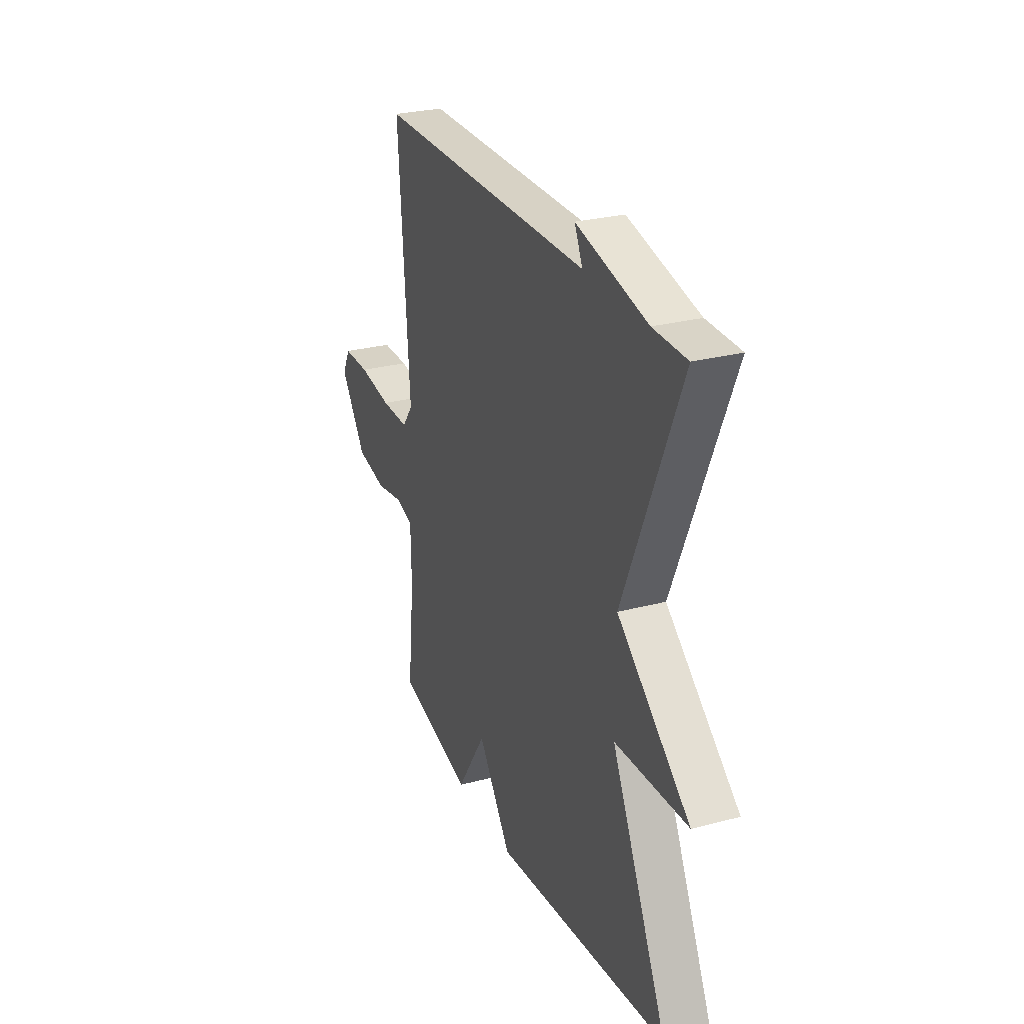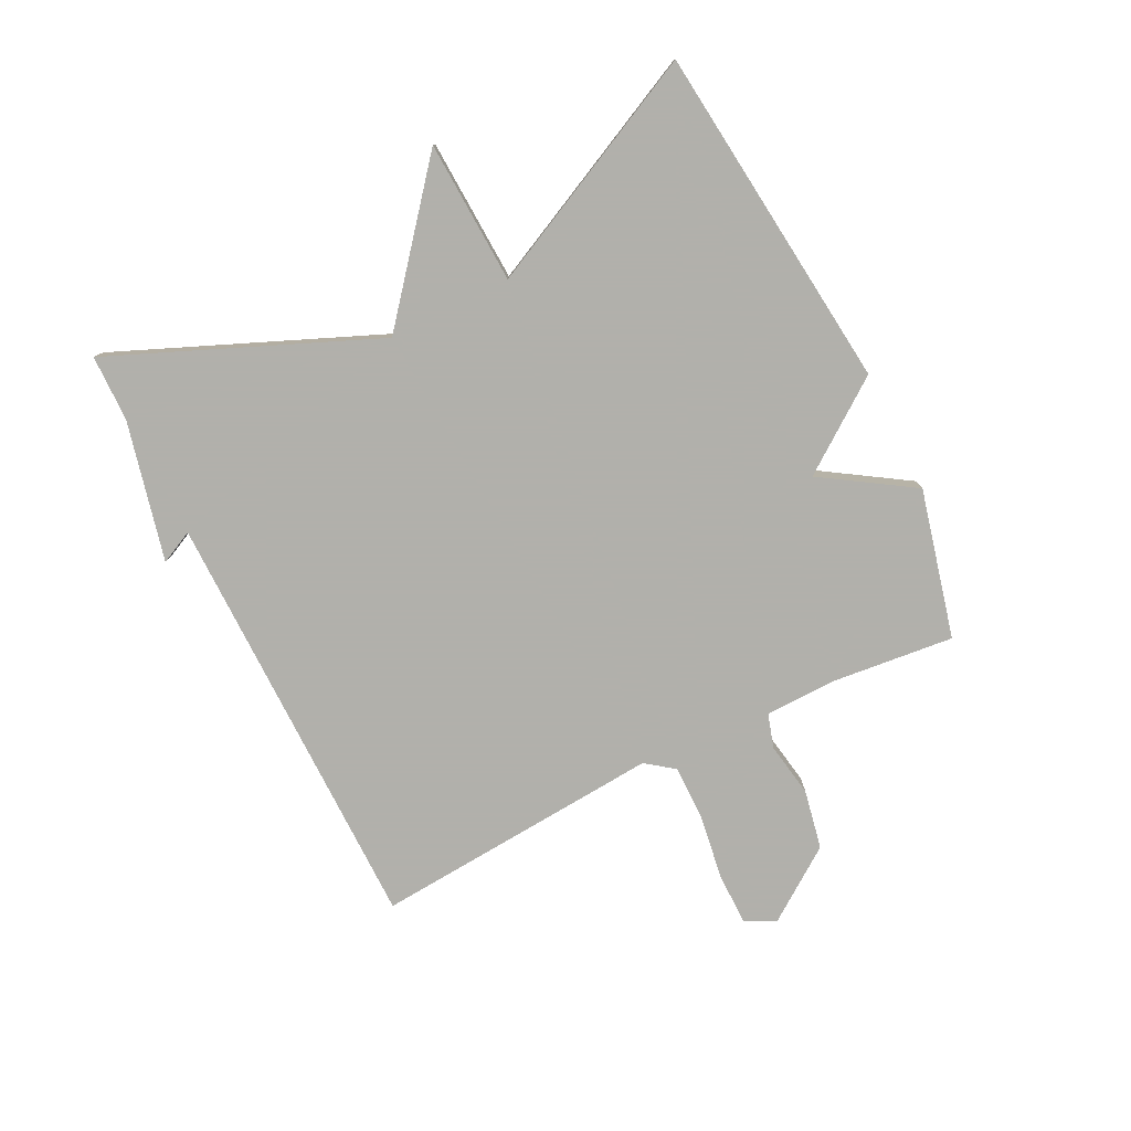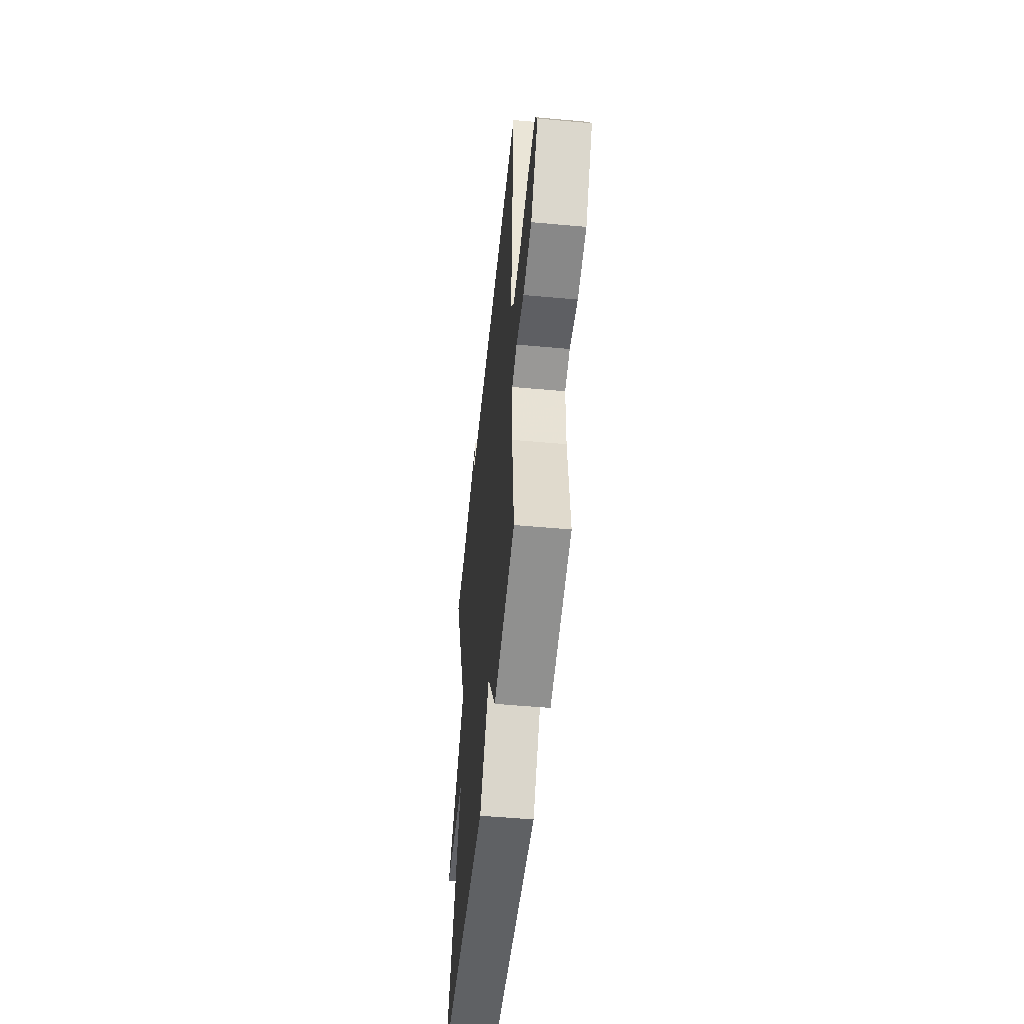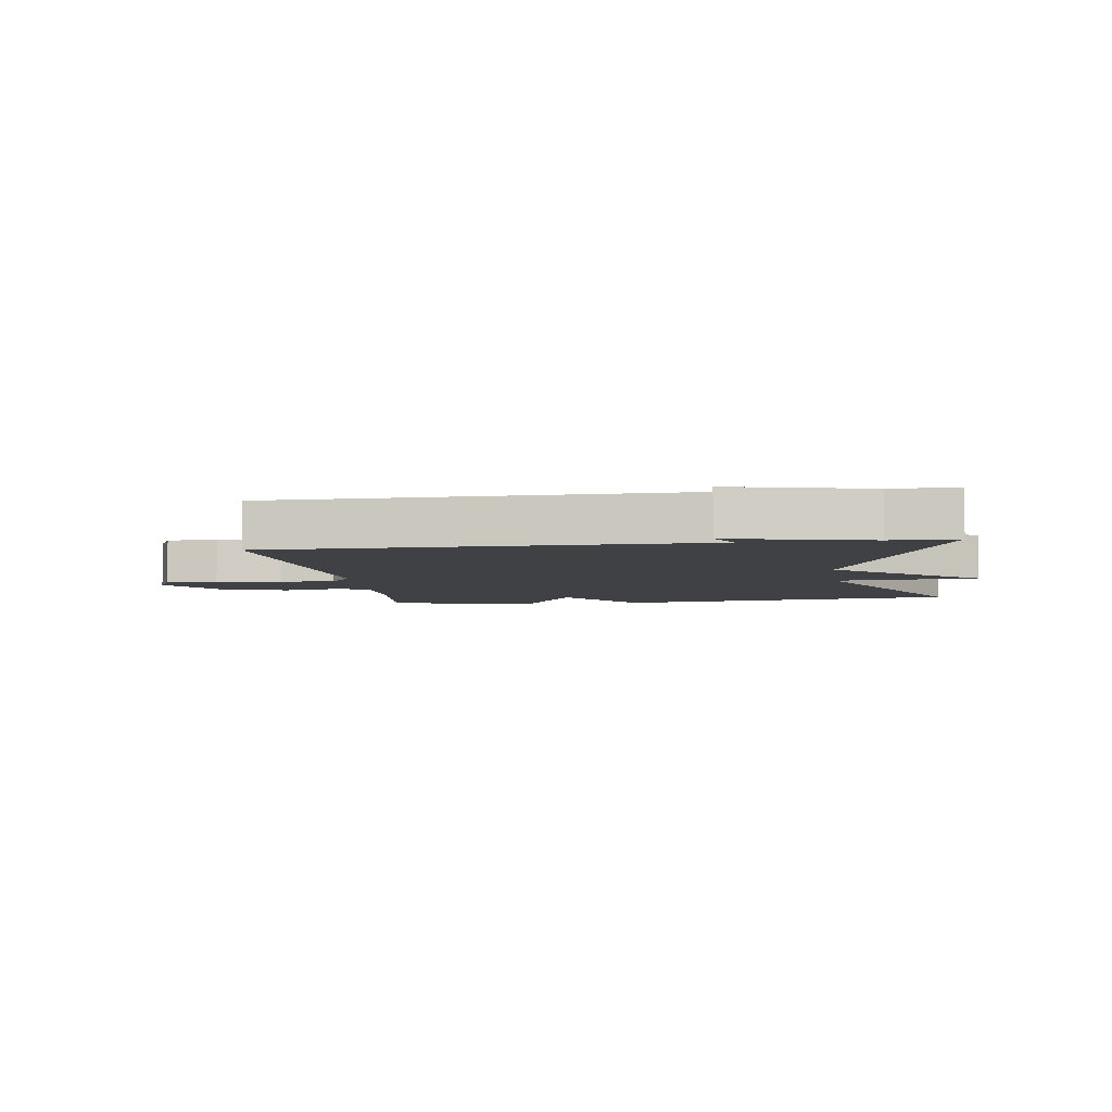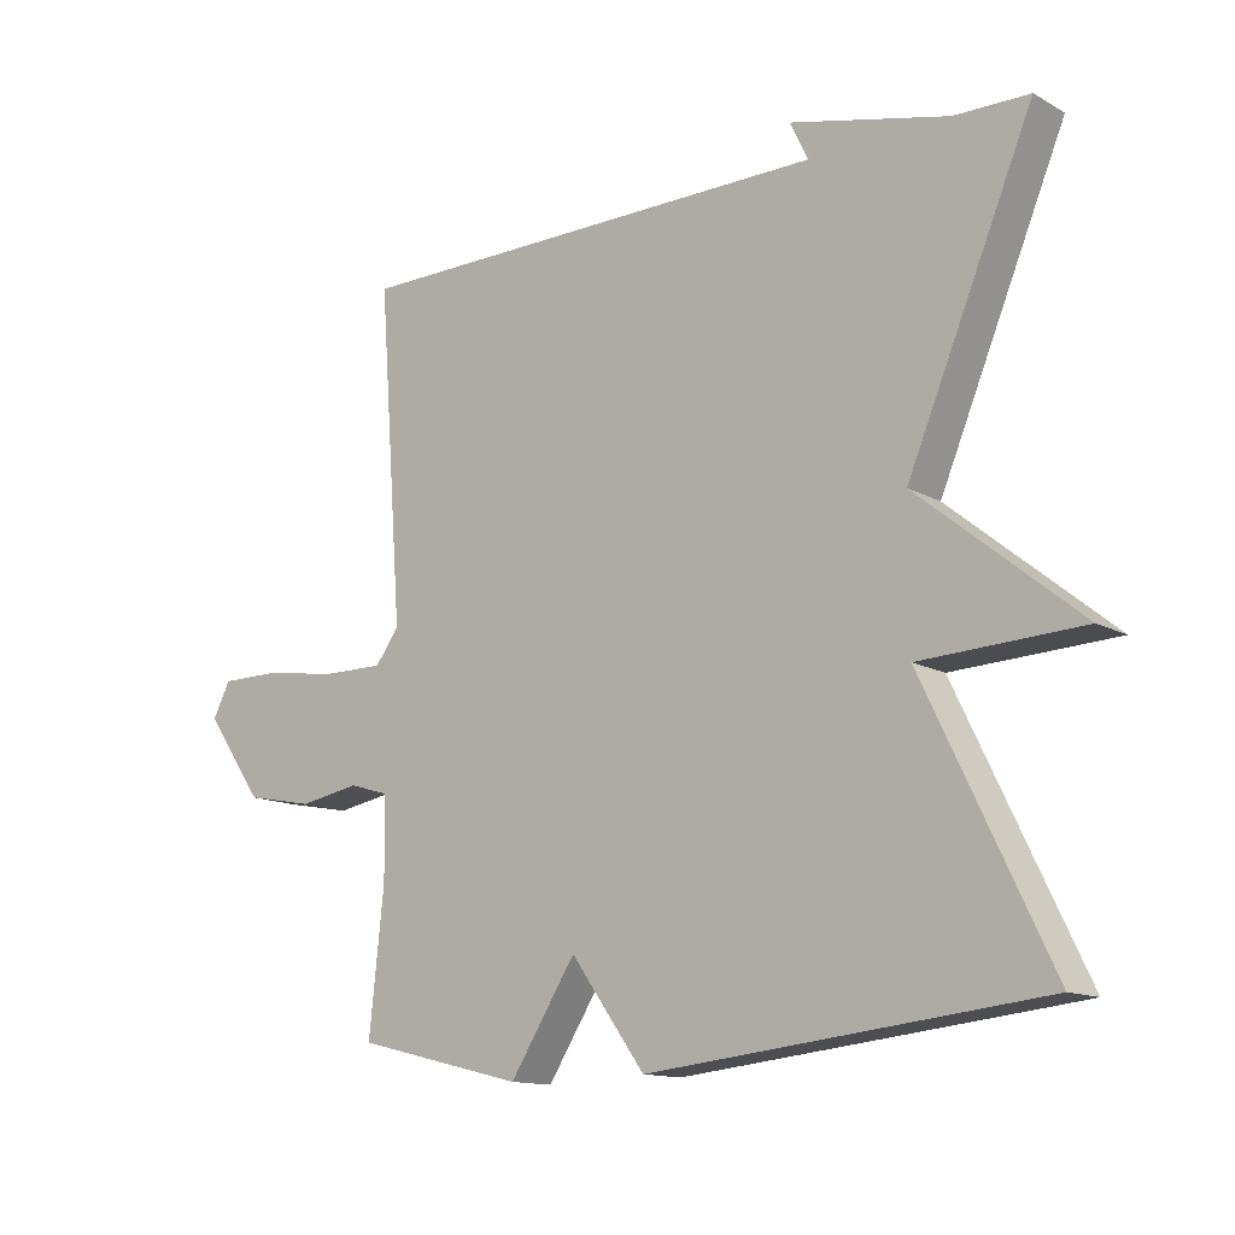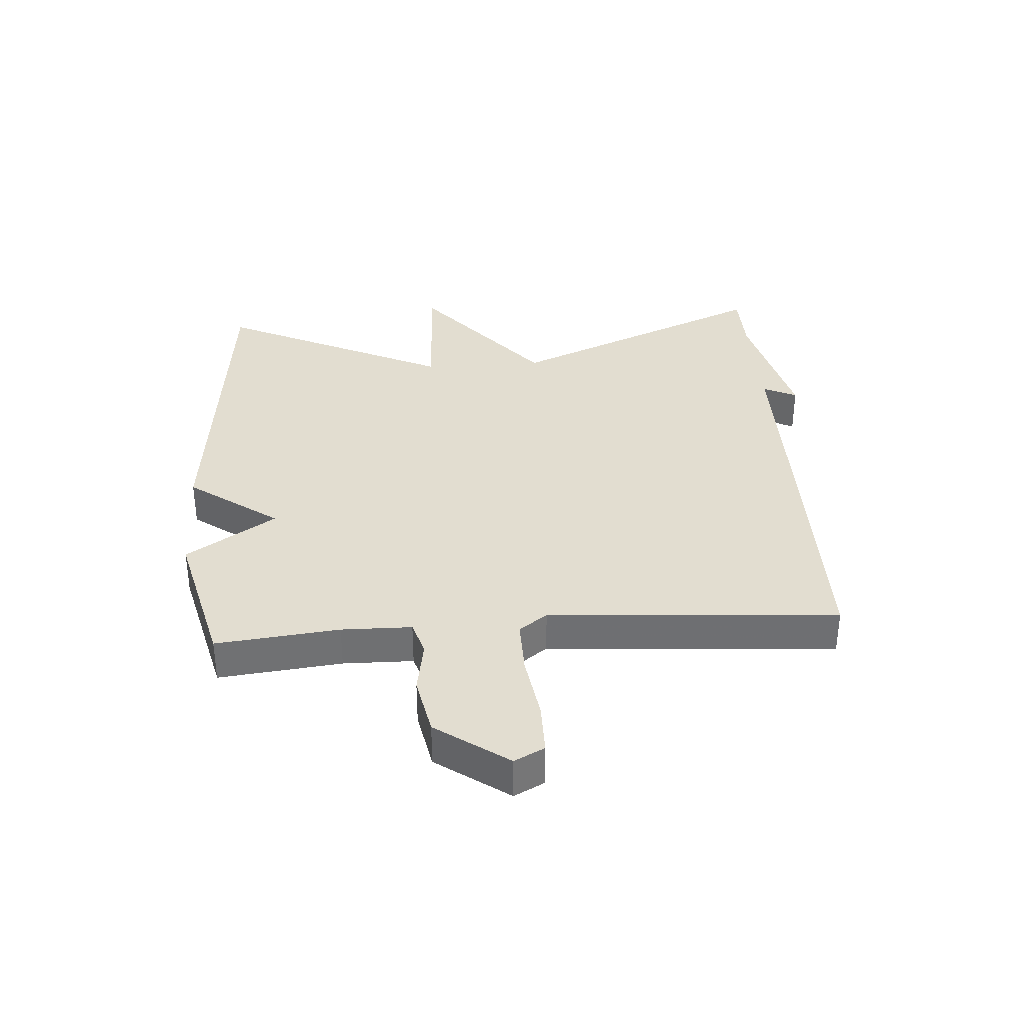
<metadata>
{"format":"obj","ext":"obj","renderer":"f3d","projection":"perspective","resolution":1024,"background":"white","views":[{"elev":27.4,"azim":67.8,"up":"+Z"},{"elev":-78.5,"azim":116.6,"up":"+Y"},{"elev":-51.6,"azim":-95.7,"up":"+Z"},{"elev":-5.6,"azim":8.3,"up":"+Y"},{"elev":-13.4,"azim":39.1,"up":"+Z"},{"elev":35.3,"azim":-94.1,"up":"+Y"}]}
</metadata>
<code>
v 0.5 0.07 0.5
v 0.32 0.07 0.074
v 0.551 0.07 -0.116
v 0.32 0.07 -0.126
v 0.5 0.07 -0.5
v -0.06 0.07 -0.559
v -0.166 0.07 -0.413
v -0.26 0.07 -0.559
v -0.5 0.07 -0.5
v -0.479 0.07 -0.3
v -0.481 0.07 -0.186
v -0.537 0.07 -0.169
v -0.624 0.07 -0.184
v -0.721 0.07 -0.165
v -0.804 0.07 -0.048
v -0.779 0.07 0.001
v -0.694 0.07 0.001
v -0.588 0.07 -0.015
v -0.499 0.07 -0.016
v -0.465 0.07 0.03
v -0.5 0.07 0.5
v 0.193 0.07 0.502
v 0.167 0.07 0.556
v 0.393 0.07 0.502
v 0.5 0 0.5
v 0.32 0 0.074
v 0.551 0 -0.116
v 0.32 0 -0.126
v 0.5 0 -0.5
v -0.06 0 -0.559
v -0.166 0 -0.413
v -0.26 0 -0.559
v -0.5 0 -0.5
v -0.479 0 -0.3
v -0.481 0 -0.186
v -0.537 0 -0.169
v -0.624 0 -0.184
v -0.721 0 -0.165
v -0.804 0 -0.048
v -0.779 0 0.001
v -0.694 0 0.001
v -0.588 0 -0.015
v -0.499 0 -0.016
v -0.465 0 0.03
v -0.5 0 0.5
v 0.193 0 0.502
v 0.167 0 0.556
v 0.393 0 0.502
f 22 23 24
f 24 1 2
f 22 24 2
f 21 22 2
f 20 21 2
f 2 3 4
f 20 2 4
f 19 20 4
f 18 19 4 5
f 16 17 18
f 15 16 18
f 14 15 18
f 13 14 18
f 12 13 18
f 11 12 18
f 11 18 5
f 10 11 5
f 7 8 9 10
f 7 10 5
f 5 6 7
f 48 47 46
f 26 25 48
f 26 48 46
f 26 46 45
f 26 45 44
f 28 27 26
f 28 26 44
f 28 44 43
f 29 28 43 42
f 42 41 40
f 42 40 39
f 42 39 38
f 42 38 37
f 42 37 36
f 42 36 35
f 29 42 35
f 29 35 34
f 34 33 32 31
f 29 34 31
f 31 30 29
f 1 25 26 2
f 2 26 27 3
f 3 27 28 4
f 4 28 29 5
f 5 29 30 6
f 6 30 31 7
f 7 31 32 8
f 8 32 33 9
f 9 33 34 10
f 10 34 35 11
f 11 35 36 12
f 12 36 37 13
f 13 37 38 14
f 14 38 39 15
f 15 39 40 16
f 16 40 41 17
f 17 41 42 18
f 18 42 43 19
f 19 43 44 20
f 20 44 45 21
f 21 45 46 22
f 22 46 47 23
f 23 47 48 24
f 24 48 25 1

</code>
